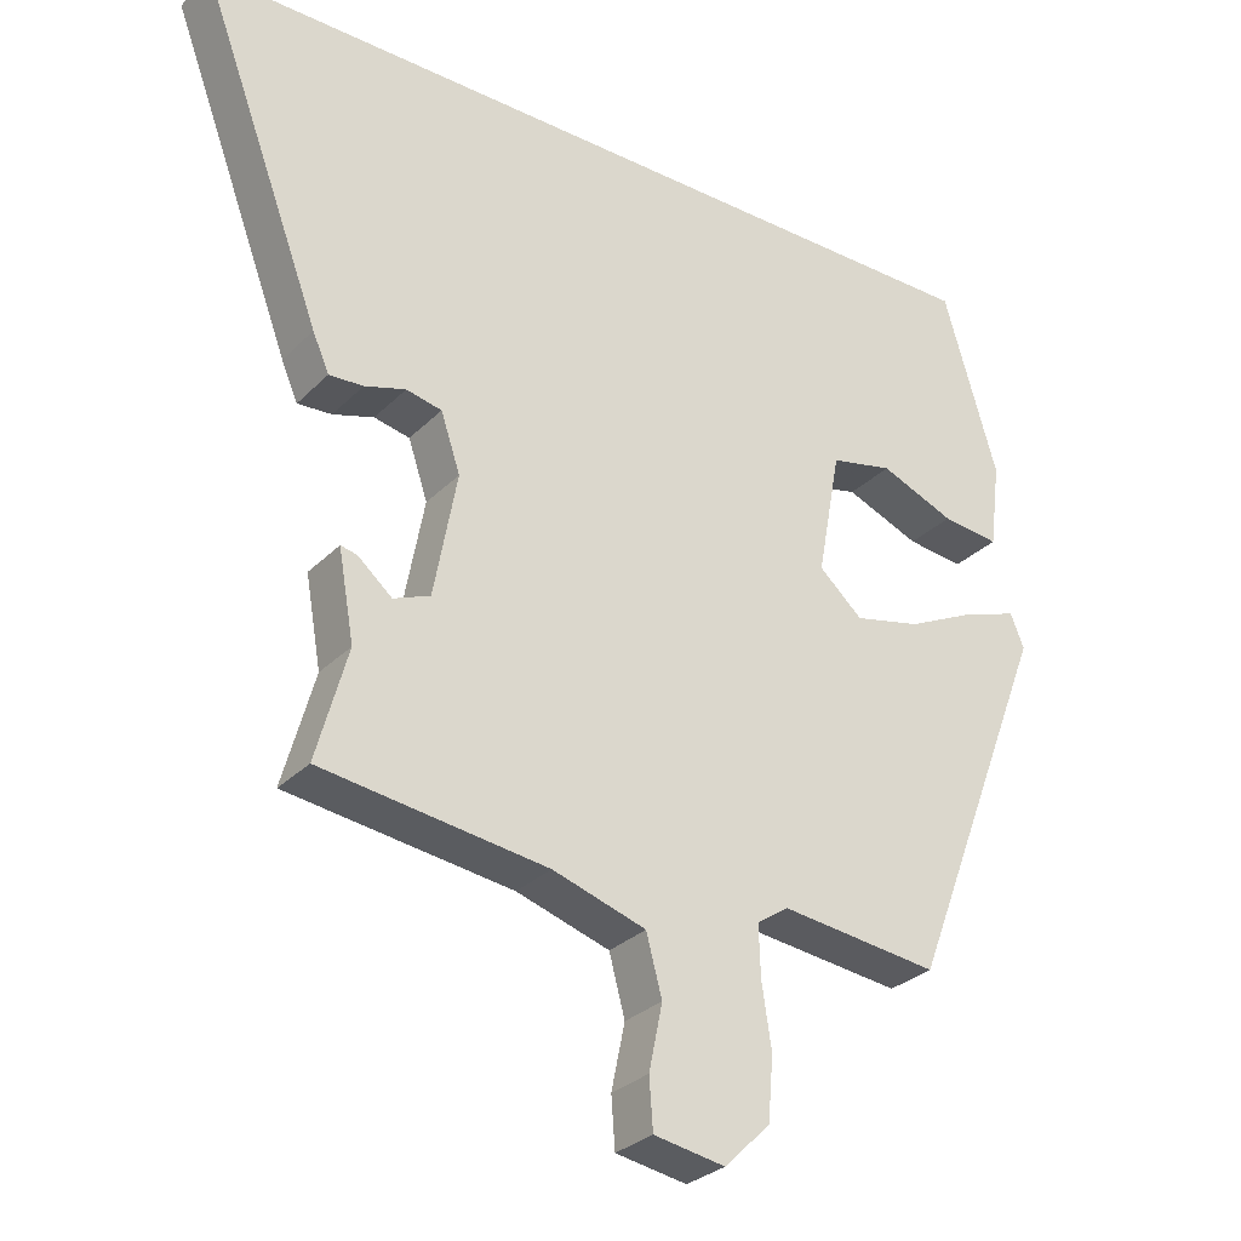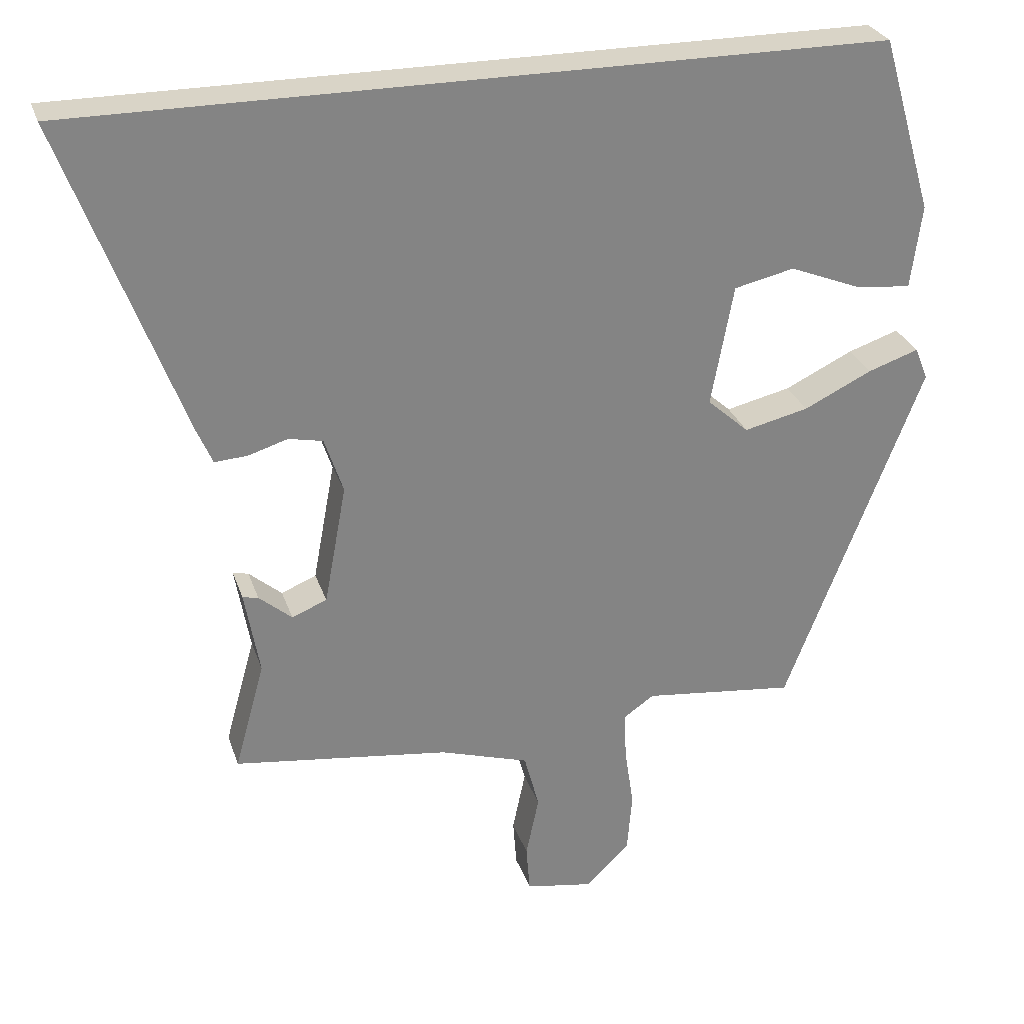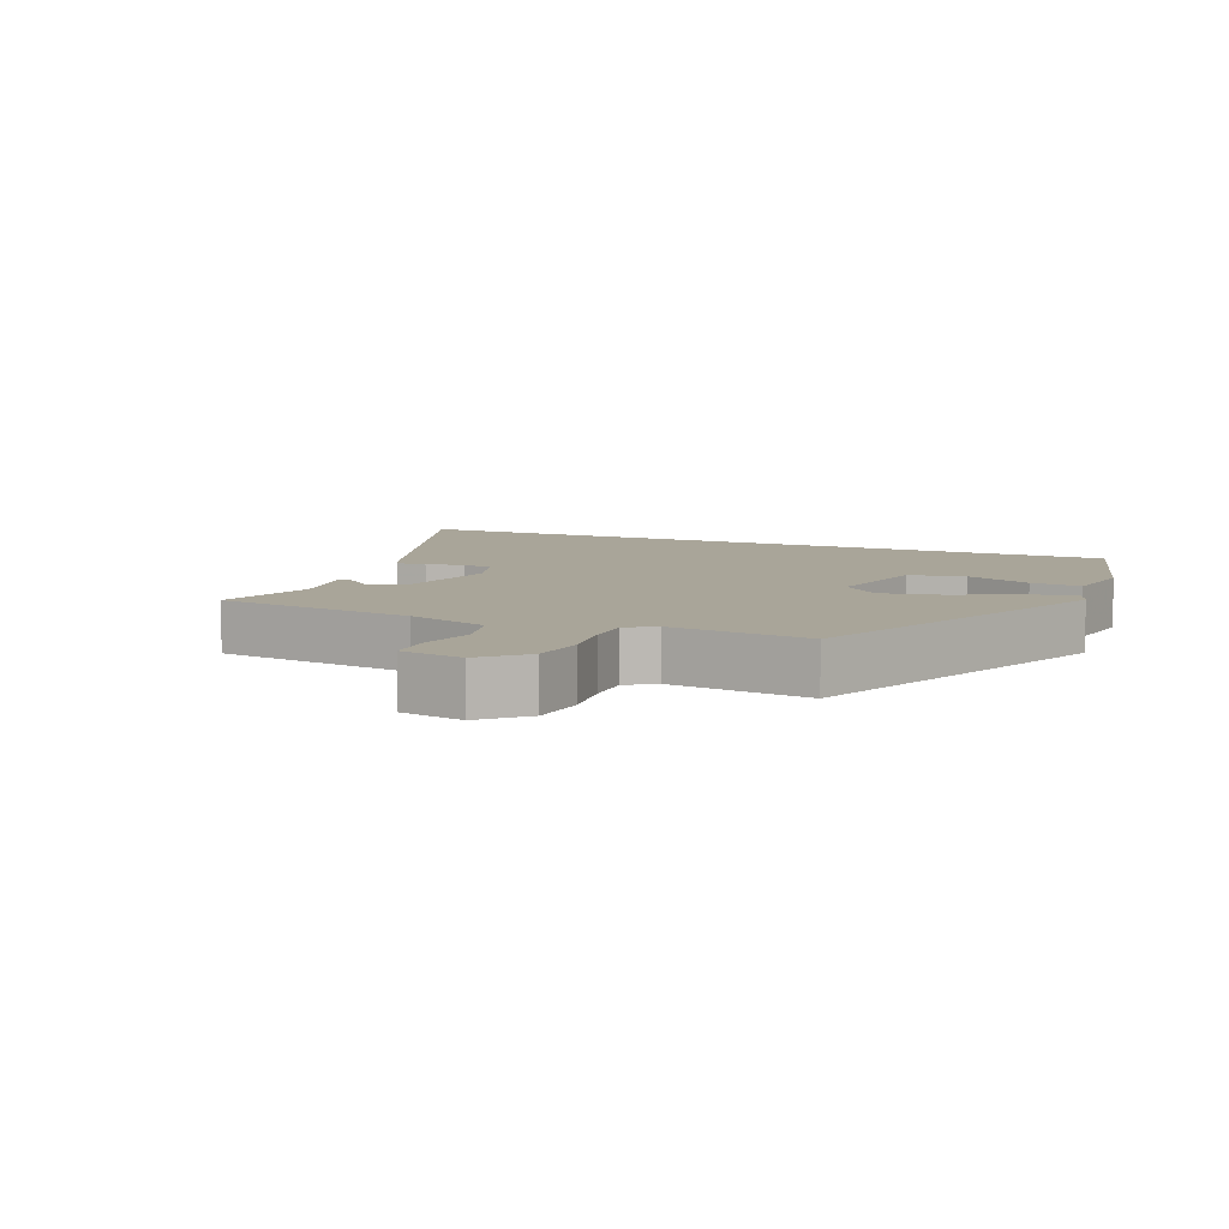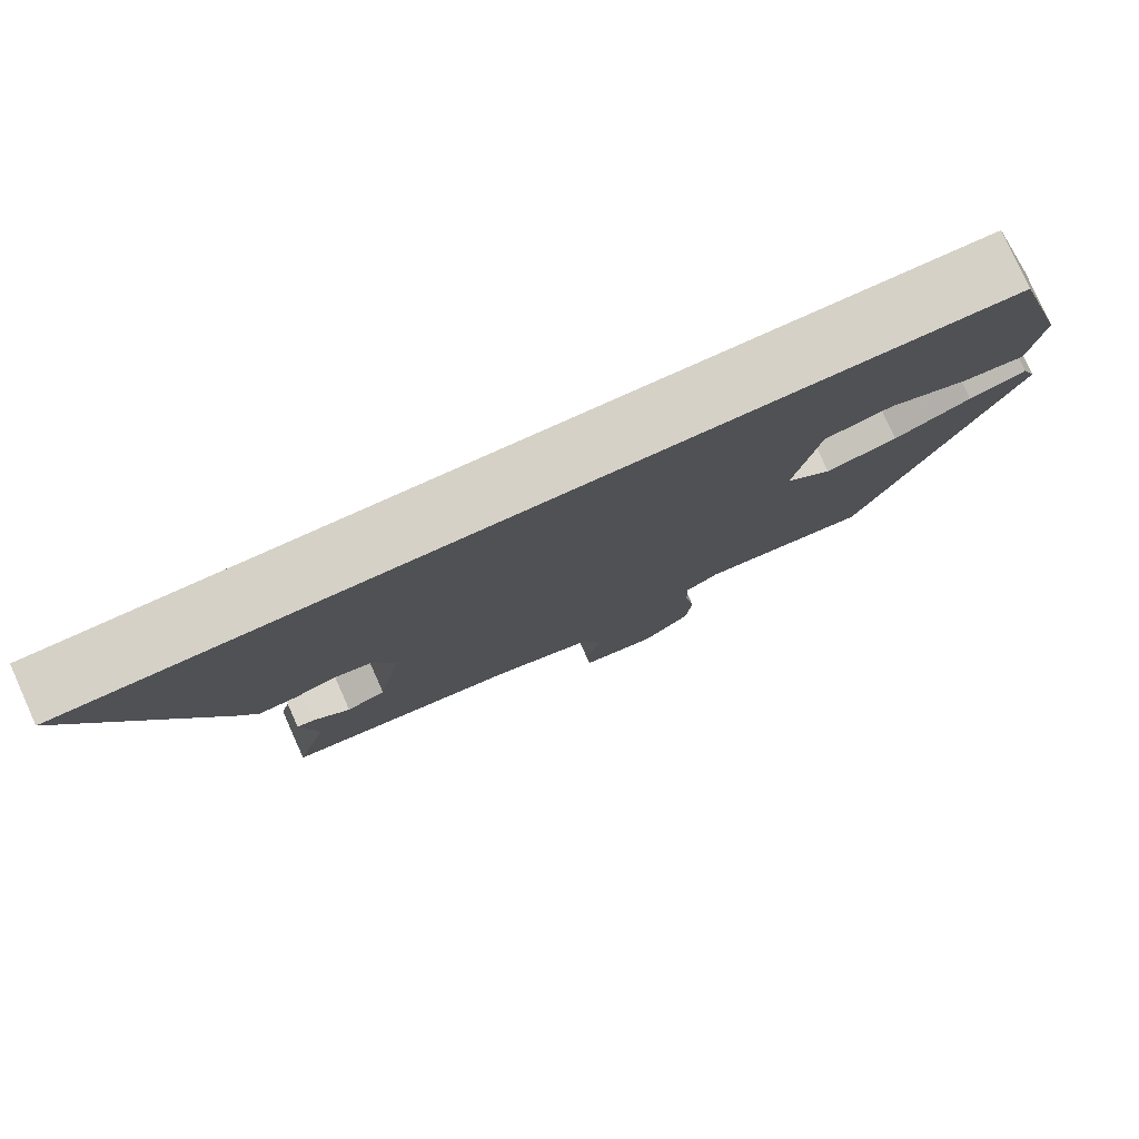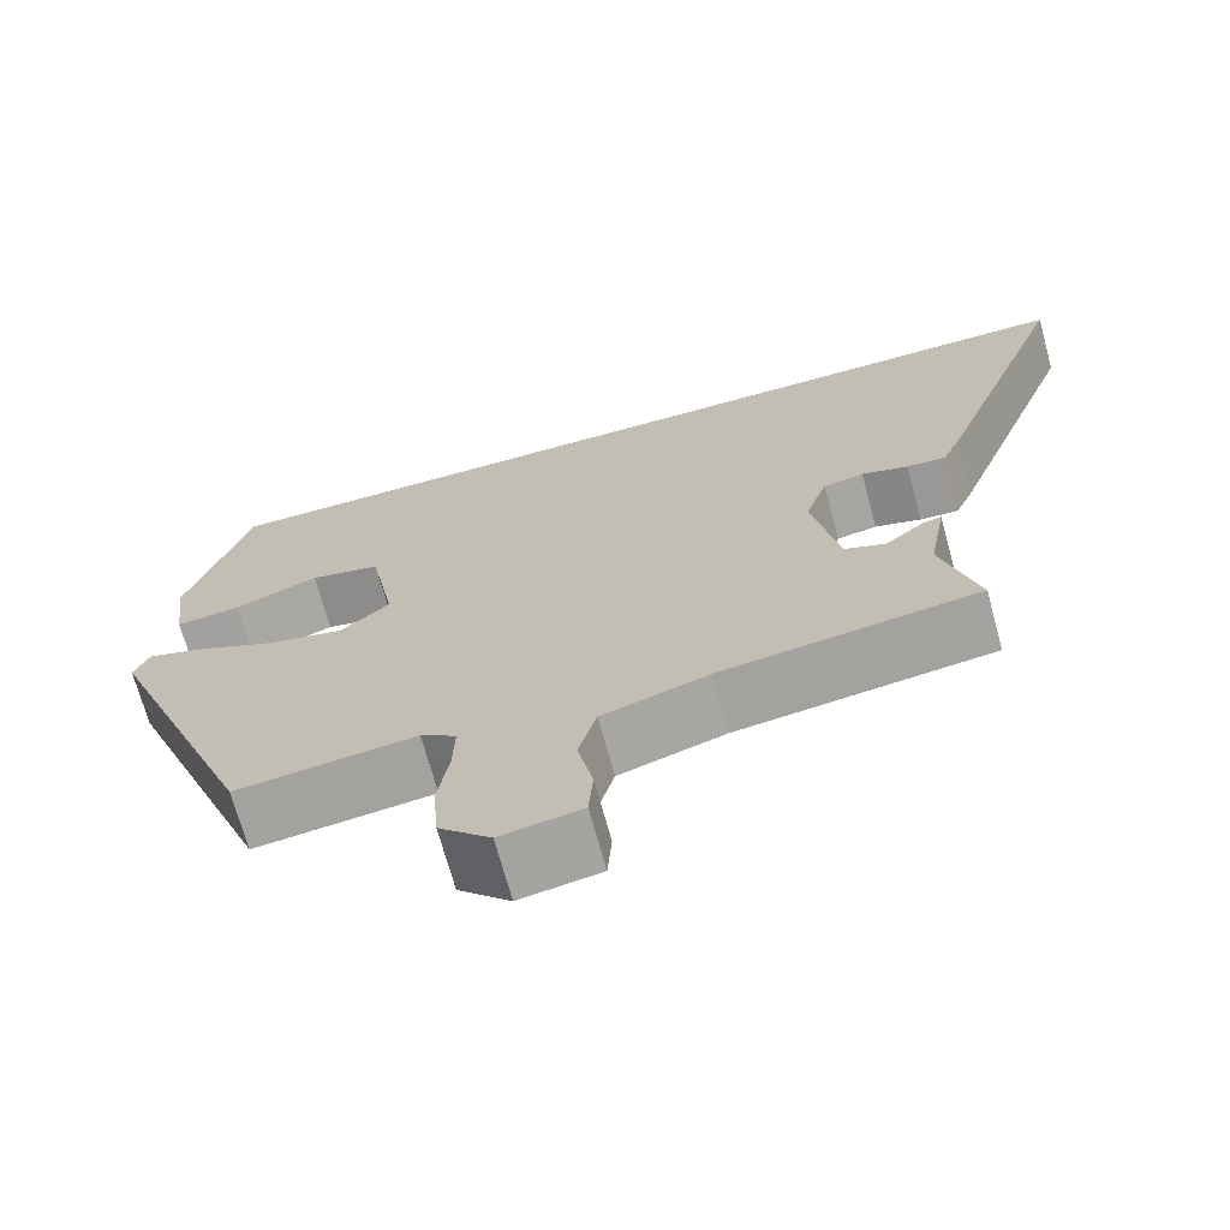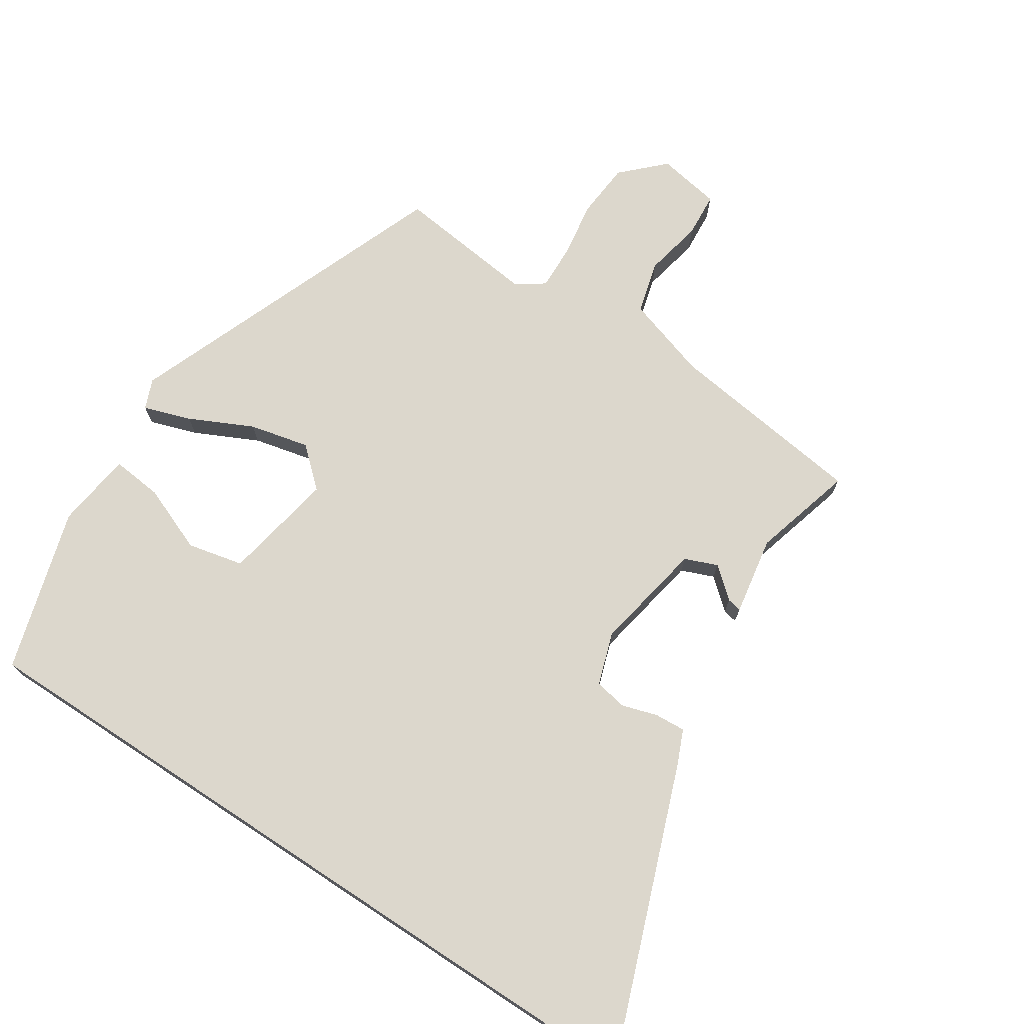
<metadata>
{"format":"obj","ext":"obj","renderer":"f3d","projection":"perspective","resolution":1024,"background":"white","views":[{"elev":-29.7,"azim":144.7,"up":"+Z"},{"elev":28.4,"azim":163.3,"up":"+Z"},{"elev":7.4,"azim":-155.8,"up":"+Y"},{"elev":79.5,"azim":155.8,"up":"+Z"},{"elev":-70.3,"azim":15.3,"up":"+Z"},{"elev":73.0,"azim":33.3,"up":"+Y"}]}
</metadata>
<code>
v 0.698 0.07 0.5
v 0.533 0.07 0.059
v 0.511 0.07 0.008
v 0.465 0.07 0.011
v 0.41 0.07 0.028
v 0.362 0.07 0.018
v 0.336 0.07 -0.06
v 0.367 0.07 -0.228
v 0.416 0.07 -0.248
v 0.462 0.07 -0.209
v 0.484 0.07 -0.204
v 0.463 0.07 -0.323
v 0.505 0.07 -0.475
v 0.203 0.07 -0.514
v 0.078 0.07 -0.553
v 0.057 0.07 -0.632
v 0.075 0.07 -0.719
v 0.07 0.07 -0.786
v -0.025 0.07 -0.802
v -0.086 0.07 -0.742
v -0.093 0.07 -0.658
v -0.08 0.07 -0.572
v -0.078 0.07 -0.505
v -0.12 0.07 -0.476
v -0.332 0.07 -0.5
v -0.523 0.07 -0.007
v -0.505 0.07 0.038
v -0.434 0.07 0.014
v -0.339 0.07 -0.032
v -0.249 0.07 -0.053
v -0.191 0.07 -0.001
v -0.222 0.07 0.168
v -0.306 0.07 0.187
v -0.406 0.07 0.147
v -0.483 0.07 0.139
v -0.498 0.07 0.255
v -0.426 0.07 0.5
v 0.698 0 0.5
v 0.533 0 0.059
v 0.511 0 0.008
v 0.465 0 0.011
v 0.41 0 0.028
v 0.362 0 0.018
v 0.336 0 -0.06
v 0.367 0 -0.228
v 0.416 0 -0.248
v 0.462 0 -0.209
v 0.484 0 -0.204
v 0.463 0 -0.323
v 0.505 0 -0.475
v 0.203 0 -0.514
v 0.078 0 -0.553
v 0.057 0 -0.632
v 0.075 0 -0.719
v 0.07 0 -0.786
v -0.025 0 -0.802
v -0.086 0 -0.742
v -0.093 0 -0.658
v -0.08 0 -0.572
v -0.078 0 -0.505
v -0.12 0 -0.476
v -0.332 0 -0.5
v -0.523 0 -0.007
v -0.505 0 0.038
v -0.434 0 0.014
v -0.339 0 -0.032
v -0.249 0 -0.053
v -0.191 0 -0.001
v -0.222 0 0.168
v -0.306 0 0.187
v -0.406 0 0.147
v -0.483 0 0.139
v -0.498 0 0.255
v -0.426 0 0.5
f 35 36 37
f 34 35 37
f 33 34 37
f 1 2 3
f 37 1 3
f 33 37 3
f 32 33 3
f 27 28 29
f 26 27 29
f 25 26 29
f 24 25 29
f 23 24 29 30
f 20 21 22
f 19 20 22
f 18 19 22
f 17 18 22
f 16 17 22
f 15 16 22 23
f 23 30 31
f 15 23 31
f 14 15 31
f 9 10 11 12
f 13 14 31
f 12 13 31
f 9 12 31
f 8 9 31
f 3 4 5
f 32 3 5
f 32 5 6
f 7 8 31 32
f 6 7 32
f 74 73 72
f 74 72 71
f 74 71 70
f 40 39 38
f 40 38 74
f 40 74 70
f 40 70 69
f 66 65 64
f 66 64 63
f 66 63 62
f 66 62 61
f 67 66 61 60
f 59 58 57
f 59 57 56
f 59 56 55
f 59 55 54
f 59 54 53
f 60 59 53 52
f 68 67 60
f 68 60 52
f 68 52 51
f 49 48 47 46
f 68 51 50
f 68 50 49
f 68 49 46
f 68 46 45
f 42 41 40
f 42 40 69
f 43 42 69
f 69 68 45 44
f 69 44 43
f 1 38 39 2
f 2 39 40 3
f 3 40 41 4
f 4 41 42 5
f 5 42 43 6
f 6 43 44 7
f 7 44 45 8
f 8 45 46 9
f 9 46 47 10
f 10 47 48 11
f 11 48 49 12
f 12 49 50 13
f 13 50 51 14
f 14 51 52 15
f 15 52 53 16
f 16 53 54 17
f 17 54 55 18
f 18 55 56 19
f 19 56 57 20
f 20 57 58 21
f 21 58 59 22
f 22 59 60 23
f 23 60 61 24
f 24 61 62 25
f 25 62 63 26
f 26 63 64 27
f 27 64 65 28
f 28 65 66 29
f 29 66 67 30
f 30 67 68 31
f 31 68 69 32
f 32 69 70 33
f 33 70 71 34
f 34 71 72 35
f 35 72 73 36
f 36 73 74 37
f 37 74 38 1

</code>
